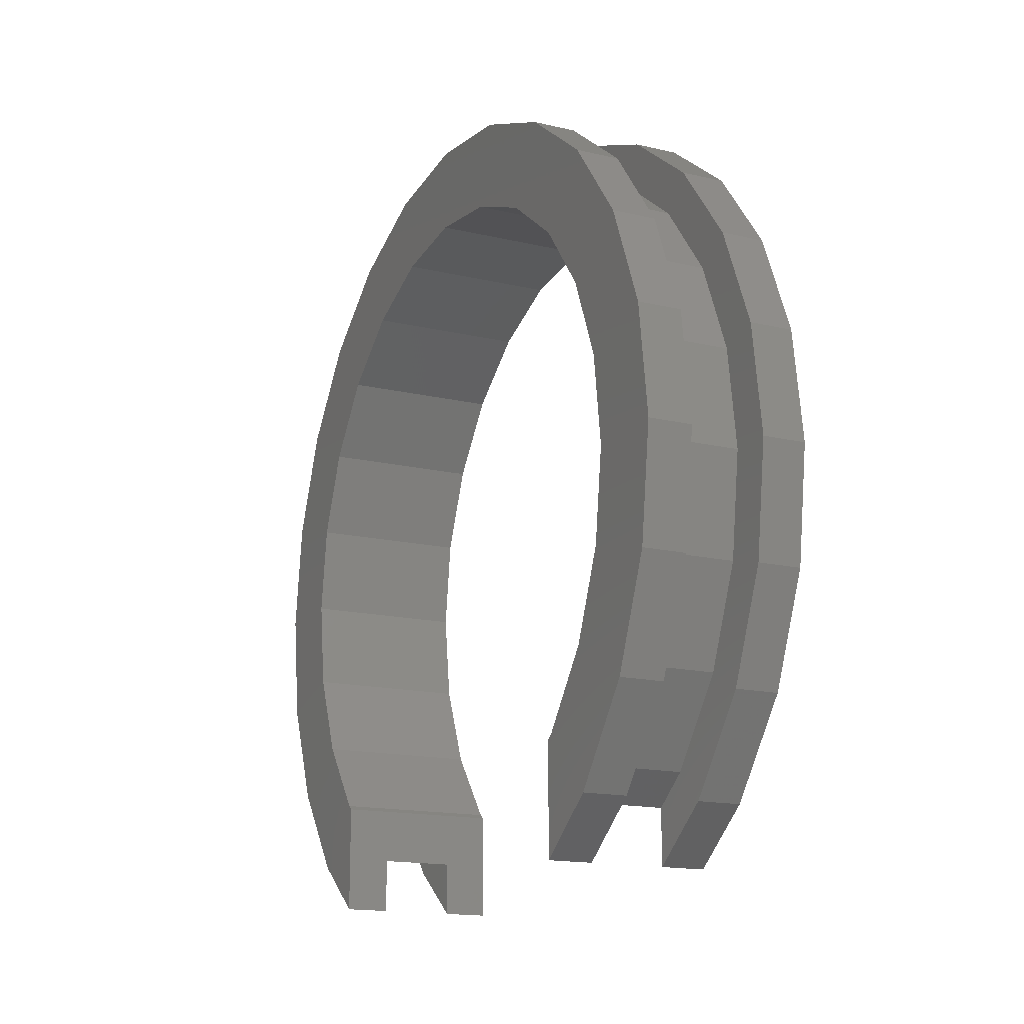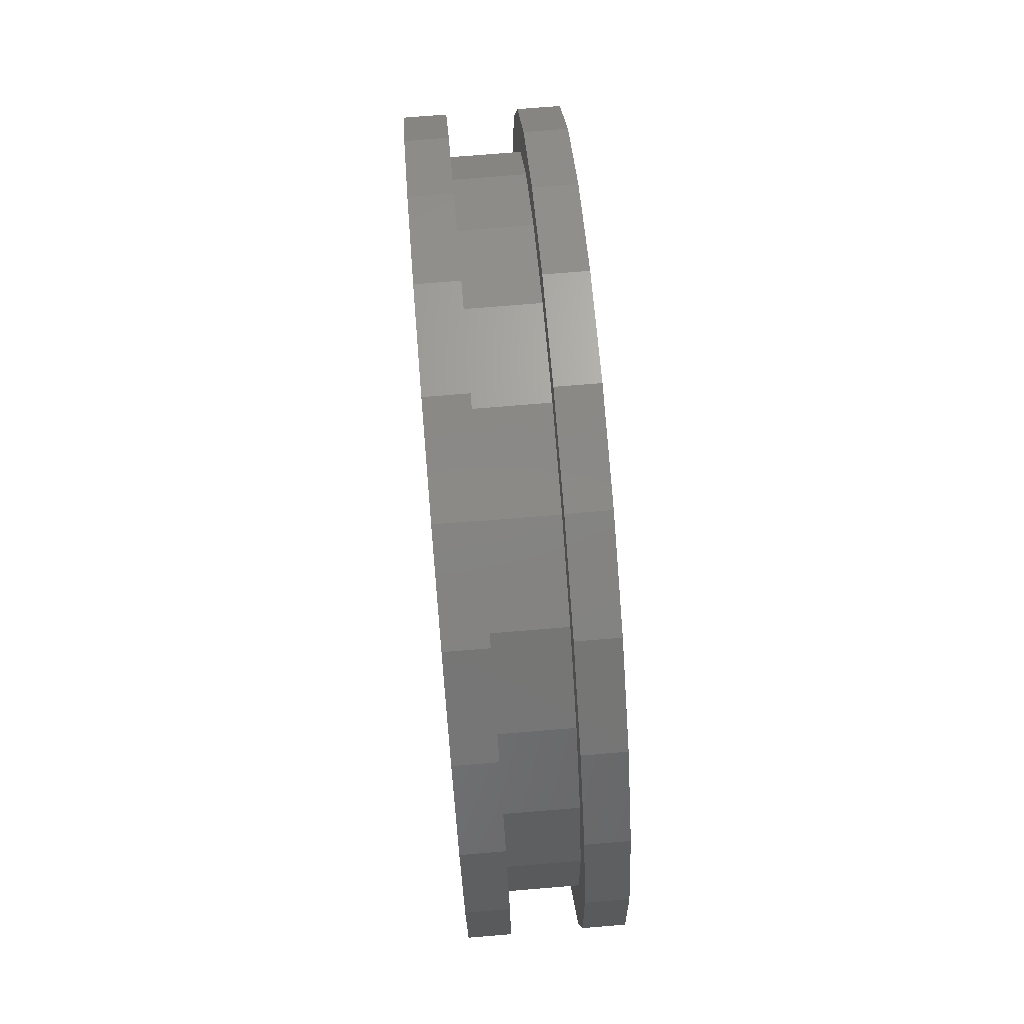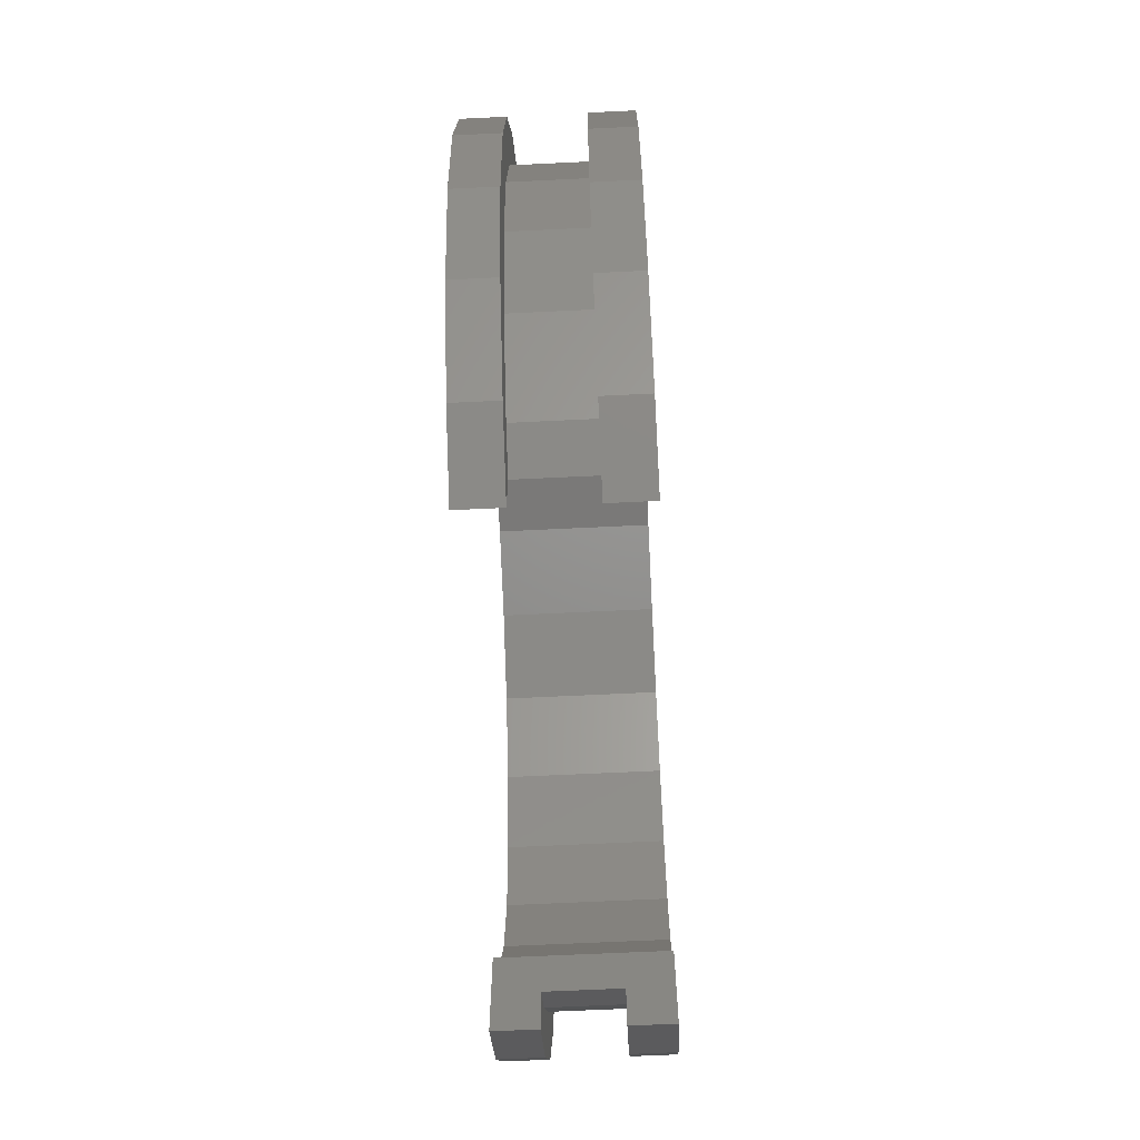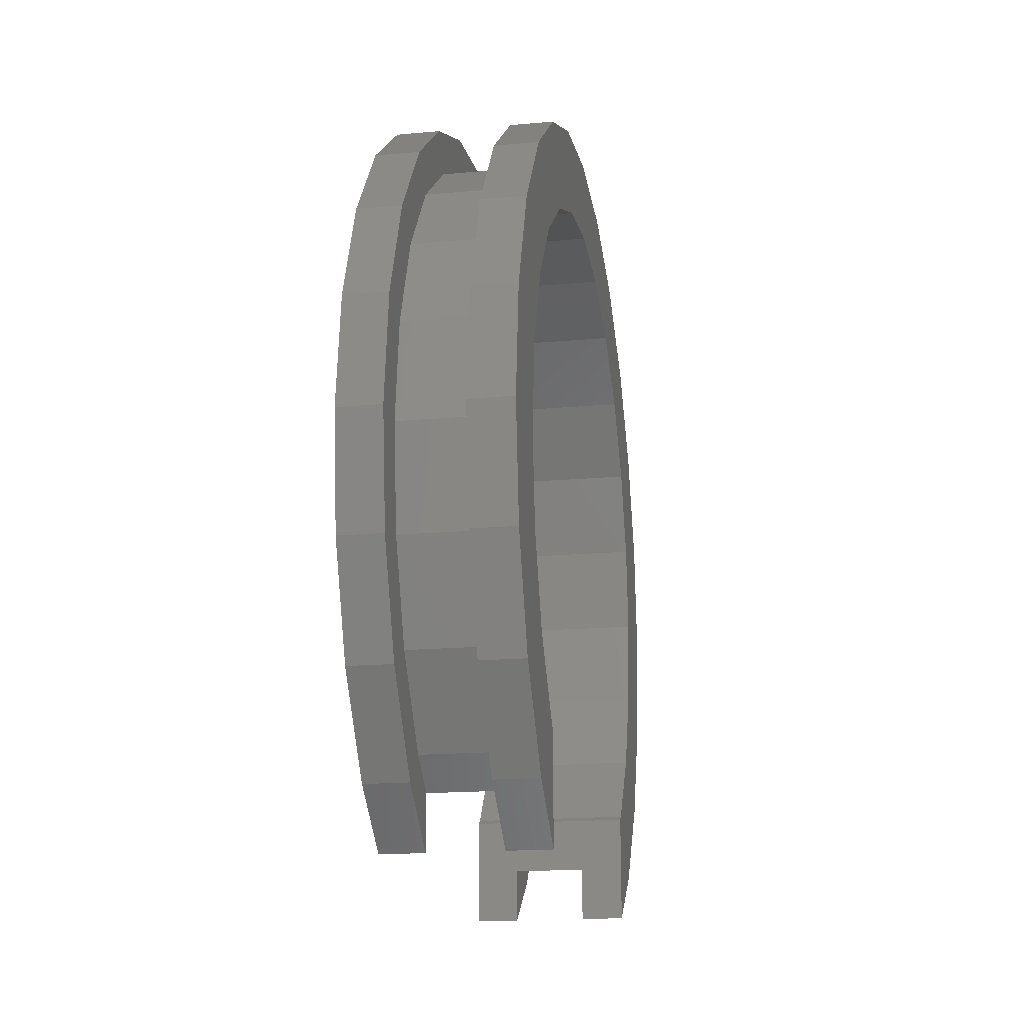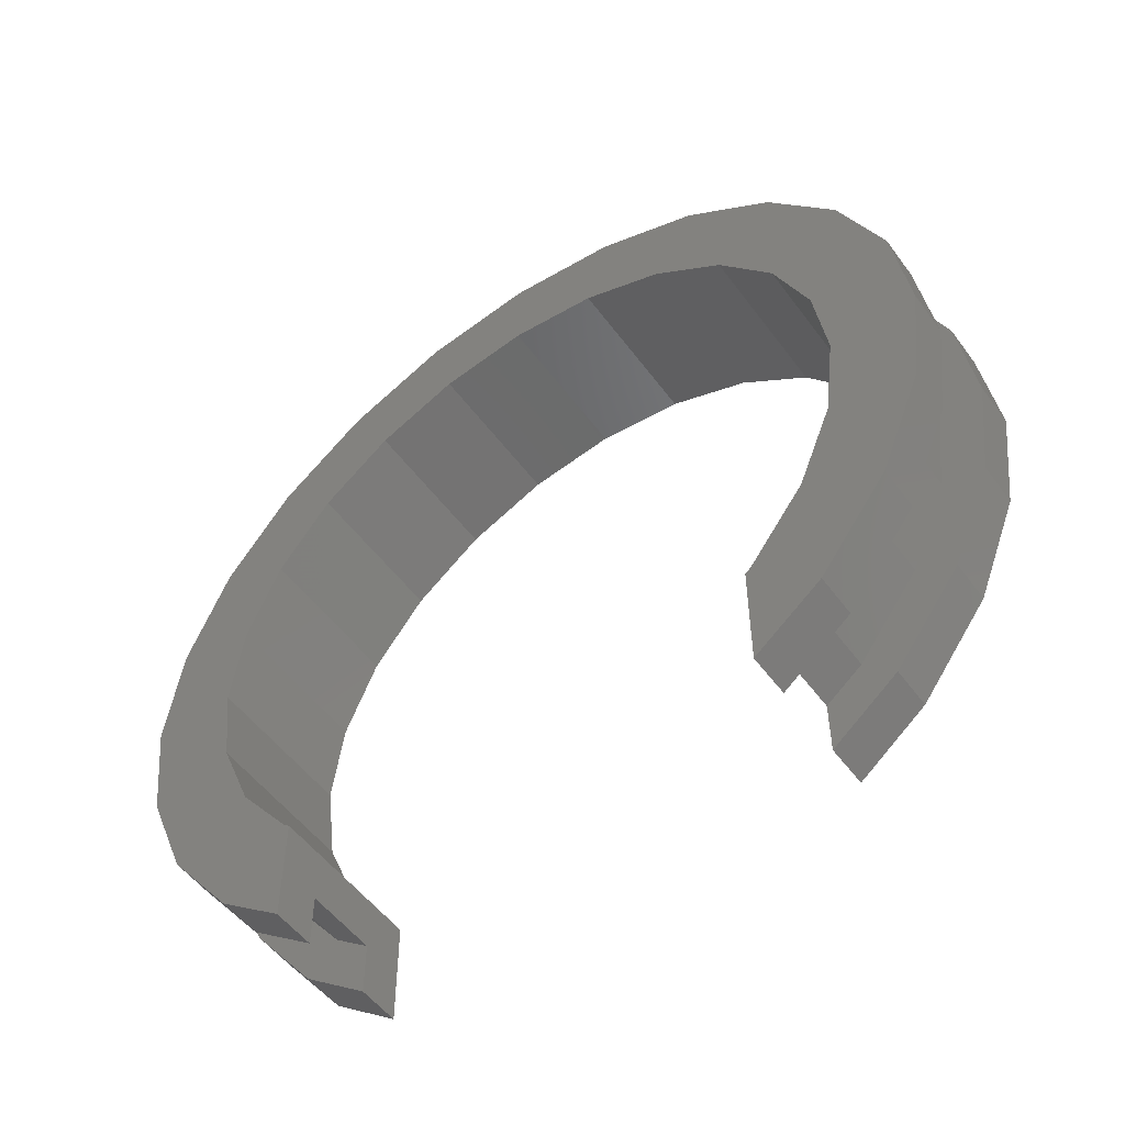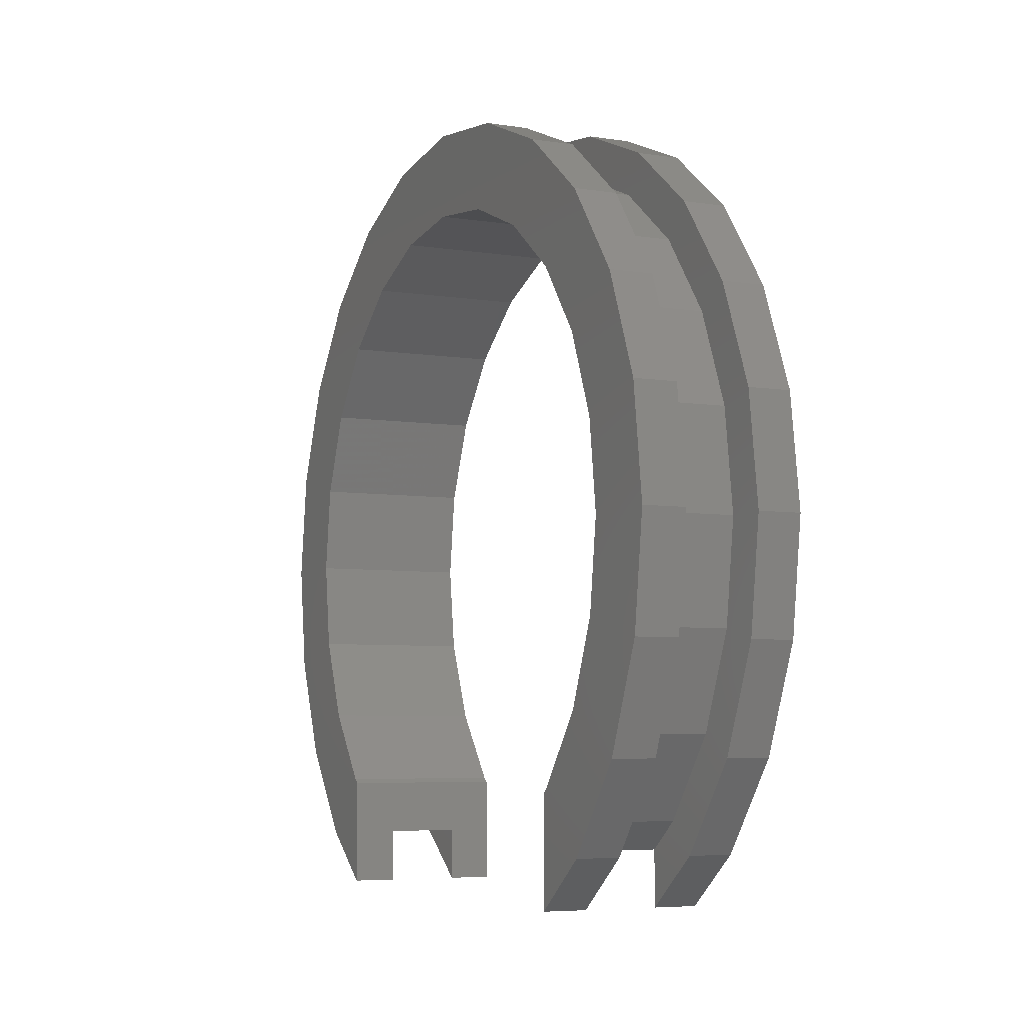
<metadata>
{"format":"stl","ext":"stl","renderer":"f3d","projection":"perspective","resolution":1024,"background":"white","views":[{"elev":-16.1,"azim":154.1,"up":"+Z"},{"elev":74.3,"azim":175.3,"up":"+Z"},{"elev":-64.9,"azim":2.8,"up":"+Z"},{"elev":-17.9,"azim":-170.0,"up":"+Z"},{"elev":-53.1,"azim":125.6,"up":"+Z"},{"elev":-5.9,"azim":154.9,"up":"+Z"}]}
</metadata>
<code>
# stl→obj: 168 verts, 332 faces
v 1 2.329 8.693
v 2.683 0 9
v 2.683 2.329 8.693
v 1 0 9
v 2.683 8.693 -2.329
v 1 9 2.22e-16
v 2.683 9 5.958e-16
v 1 8.693 -2.329
v 1 -8.693 2.329
v 2.683 -9 5.958e-16
v 2.683 -8.693 2.329
v 1 -9 2.22e-16
v 2.683 6.364 -6.364
v 1 7.794 -4.5
v 2.683 7.794 -4.5
v 1 6.364 -6.364
v 2.683 7.794 4.5
v 1 6.364 6.364
v 2.683 6.364 6.364
v 1 7.794 4.5
v 2.683 4.5 7.794
v 1 4.5 7.794
v 2.683 8.693 2.329
v 1 8.693 2.329
v 1 -6.364 -6.364
v 2.683 -5.525 -7.008
v 2.683 -6.364 -6.364
v 1 -5.525 -7.008
v 1 -7.794 4.5
v 2.683 -6.364 6.364
v 1 -6.364 6.364
v 2.683 -7.794 4.5
v 1.57e-15 -7.071 -7.071
v 1.279e-15 -5.525 -5.758
v 1.834e-15 -5.525 -8.258
v 1.256e-15 -5.657 -5.657
v 8.882e-16 -6.928 -4
v 1.11e-15 -8.66 -5
v 4.598e-16 -7.727 -2.071
v 5.747e-16 -9.659 -2.588
v 0 8 0
v 0 10 0
v 5.747e-16 9.659 -2.588
v 4.598e-16 7.727 -2.071
v 1.11e-15 8.66 -5
v -5.747e-16 9.659 2.588
v -4.598e-16 7.727 2.071
v 8.882e-16 6.928 -4
v 1.57e-15 7.071 -7.071
v 1.256e-15 5.657 -5.657
v 1.279e-15 5.525 -5.758
v 1.834e-15 5.525 -8.258
v -1.11e-15 8.66 5
v -8.882e-16 6.928 4
v -1.57e-15 7.071 7.071
v -1.256e-15 5.657 5.657
v -1.923e-15 5 8.66
v -1.538e-15 4 6.928
v -2.145e-15 2.588 9.659
v -1.716e-15 2.071 7.727
v -1.776e-15 0 8
v -2.22e-15 0 10
v -1.716e-15 -2.071 7.727
v -2.145e-15 -2.588 9.659
v -1.538e-15 -4 6.928
v -1.923e-15 -5 8.66
v -1.256e-15 -5.657 5.657
v -1.57e-15 -7.071 7.071
v -8.882e-16 -6.928 4
v -1.11e-15 -8.66 5
v -4.598e-16 -7.727 2.071
v -5.747e-16 -9.659 2.588
v 0 -8 0
v 0 -10 0
v 1 5.525 -7.008
v 2.683 5.525 -7.008
v 1 -8.693 -2.329
v 2.683 -8.693 -2.329
v 2.683 -7.794 -4.5
v 1 -7.794 -4.5
v 1 -4.5 7.794
v 2.683 -4.5 7.794
v 2.683 -2.329 8.693
v 1 -2.329 8.693
v 3.683 0 8
v 3.683 2.071 7.727
v 3.683 8 8.178e-16
v 3.683 7.727 -2.071
v 3.683 -4 6.928
v 3.683 -5.657 5.657
v 3.683 6.928 -4
v 3.683 5.657 -5.657
v 3.683 5.657 5.657
v 3.683 6.928 4
v 3.683 7.727 2.071
v 3.683 -5.657 -5.657
v 3.683 -5.525 -5.758
v 3.683 -2.071 7.727
v 3.683 5.525 -5.758
v 3.683 4 6.928
v 3.683 -7.727 -2.071
v 3.683 -8 8.178e-16
v 3.683 -6.928 -4
v 3.683 -6.928 4
v 3.683 -7.727 2.071
v 1 0 10
v 1 2.588 9.659
v 1 9.659 -2.588
v 1 10 2.22e-16
v 1 -10 2.22e-16
v 1 -9.659 2.588
v 1 -5 8.66
v 1 -7.071 7.071
v 1 7.071 -7.071
v 1 5.525 -8.258
v 1 8.66 -5
v 1 8.66 5
v 1 7.071 7.071
v 1 9.659 2.588
v 1 5 8.66
v 1 -2.588 9.659
v 1 -8.66 5
v 1 -7.071 -7.071
v 1 -5.525 -8.258
v 1 -8.66 -5
v 1 -9.659 -2.588
v 2.683 2.588 9.659
v 3.683 0 10
v 3.683 2.588 9.659
v 2.683 0 10
v 3.683 9.659 -2.588
v 2.683 10 5.958e-16
v 3.683 10 8.178e-16
v 2.683 9.659 -2.588
v 2.683 -9.659 2.588
v 3.683 -10 8.178e-16
v 3.683 -9.659 2.588
v 2.683 -10 5.958e-16
v 2.683 -5 8.66
v 3.683 -7.071 7.071
v 3.683 -5 8.66
v 2.683 -7.071 7.071
v 2.683 -7.071 -7.071
v 2.683 -5.525 -8.258
v 2.683 -8.66 -5
v 2.683 -9.659 -2.588
v 2.683 9.659 2.588
v 2.683 8.66 -5
v 2.683 7.071 -7.071
v 2.683 5.525 -8.258
v 2.683 8.66 5
v 2.683 7.071 7.071
v 2.683 5 8.66
v 2.683 -2.588 9.659
v 2.683 -8.66 5
v 3.683 7.071 -7.071
v 3.683 5.525 -8.258
v 3.683 8.66 -5
v 3.683 8.66 5
v 3.683 7.071 7.071
v 3.683 9.659 2.588
v 3.683 5 8.66
v 3.683 -2.588 9.659
v 3.683 -8.66 5
v 3.683 -7.071 -7.071
v 3.683 -5.525 -8.258
v 3.683 -8.66 -5
v 3.683 -9.659 -2.588
f 1 2 3
f 2 1 4
f 5 6 7
f 6 5 8
f 9 10 11
f 10 9 12
f 13 14 15
f 14 13 16
f 15 8 5
f 8 15 14
f 17 18 19
f 18 17 20
f 18 21 19
f 21 18 22
f 23 20 17
f 20 23 24
f 25 26 27
f 26 25 28
f 29 30 31
f 30 29 32
f 33 34 35
f 34 33 36
f 36 33 37
f 38 37 33
f 37 38 39
f 40 39 38
f 41 42 43
f 44 43 45
f 42 41 46
f 47 46 41
f 43 44 41
f 48 45 49
f 45 48 44
f 49 50 48
f 51 49 52
f 49 51 50
f 46 47 53
f 54 53 47
f 53 54 55
f 56 55 54
f 56 57 55
f 58 57 56
f 58 59 57
f 60 59 58
f 61 59 60
f 61 62 59
f 63 62 61
f 63 64 62
f 65 64 63
f 65 66 64
f 67 66 65
f 68 67 69
f 67 68 66
f 70 69 71
f 72 71 73
f 39 40 73
f 69 70 68
f 74 73 40
f 71 72 70
f 73 74 72
f 75 13 76
f 13 75 16
f 22 3 21
f 3 22 1
f 7 24 23
f 24 7 6
f 77 10 12
f 10 77 78
f 25 79 80
f 79 25 27
f 9 32 29
f 32 9 11
f 81 30 82
f 30 81 31
f 4 83 2
f 83 4 84
f 80 78 77
f 78 80 79
f 84 82 83
f 82 84 81
f 85 60 86
f 60 85 61
f 44 87 41
f 87 44 88
f 67 89 90
f 89 67 65
f 50 91 48
f 91 50 92
f 48 88 44
f 88 48 91
f 54 93 56
f 93 54 94
f 47 87 95
f 87 47 41
f 34 96 97
f 96 34 36
f 63 85 98
f 85 63 61
f 92 51 99
f 51 92 50
f 100 56 93
f 56 100 58
f 86 58 100
f 58 86 60
f 47 94 54
f 94 47 95
f 101 73 102
f 73 101 39
f 96 37 103
f 37 96 36
f 104 67 90
f 67 104 69
f 102 71 105
f 71 102 73
f 65 98 89
f 98 65 63
f 103 39 101
f 39 103 37
f 105 69 104
f 69 105 71
f 59 106 107
f 106 59 62
f 108 42 109
f 42 108 43
f 72 110 111
f 110 72 74
f 112 68 113
f 68 112 66
f 52 114 115
f 114 52 49
f 114 45 116
f 45 114 49
f 117 55 118
f 55 117 53
f 6 109 119
f 109 6 108
f 119 24 6
f 117 24 119
f 117 20 24
f 118 20 117
f 118 18 20
f 120 18 118
f 120 22 18
f 107 22 120
f 107 1 22
f 106 1 107
f 106 4 1
f 106 84 4
f 121 84 106
f 121 81 84
f 112 81 121
f 112 31 81
f 113 31 112
f 113 29 31
f 122 29 113
f 122 9 29
f 111 9 122
f 9 111 12
f 8 108 6
f 8 116 108
f 14 116 8
f 14 114 116
f 16 114 14
f 75 114 16
f 114 75 115
f 123 28 25
f 28 123 124
f 80 123 25
f 80 125 123
f 77 125 80
f 126 77 12
f 110 12 111
f 77 126 125
f 12 110 126
f 109 46 119
f 46 109 42
f 123 35 124
f 35 123 33
f 70 113 68
f 113 70 122
f 106 64 121
f 64 106 62
f 116 43 108
f 43 116 45
f 55 120 118
f 120 55 57
f 57 107 120
f 107 57 59
f 119 53 117
f 53 119 46
f 40 110 74
f 110 40 126
f 33 125 38
f 125 33 123
f 72 122 70
f 122 72 111
f 121 66 112
f 66 121 64
f 38 126 40
f 126 38 125
f 127 128 129
f 128 127 130
f 131 132 133
f 132 131 134
f 135 136 137
f 136 135 138
f 139 140 141
f 140 139 142
f 143 26 144
f 26 143 27
f 143 79 27
f 145 79 143
f 145 78 79
f 146 78 145
f 78 146 10
f 7 132 134
f 132 7 147
f 134 5 7
f 148 5 134
f 148 15 5
f 149 15 148
f 149 13 15
f 76 149 150
f 149 76 13
f 23 147 7
f 23 151 147
f 17 151 23
f 17 152 151
f 19 152 17
f 19 153 152
f 21 153 19
f 21 127 153
f 3 127 21
f 2 127 3
f 2 130 127
f 83 130 2
f 83 154 130
f 82 154 83
f 82 139 154
f 30 139 82
f 30 142 139
f 32 142 30
f 32 155 142
f 11 155 32
f 135 11 10
f 138 10 146
f 11 135 155
f 10 138 135
f 150 156 157
f 156 150 149
f 156 148 158
f 148 156 149
f 159 152 160
f 152 159 151
f 87 133 161
f 95 161 159
f 133 87 131
f 88 131 87
f 161 95 87
f 94 159 160
f 159 94 95
f 160 93 94
f 162 93 160
f 162 100 93
f 129 100 162
f 129 86 100
f 128 86 129
f 128 85 86
f 128 98 85
f 163 98 128
f 163 89 98
f 141 89 163
f 141 90 89
f 140 90 141
f 90 140 104
f 164 104 140
f 104 164 105
f 137 105 164
f 131 88 158
f 91 158 88
f 158 91 156
f 92 156 91
f 99 156 92
f 156 99 157
f 165 97 96
f 165 96 103
f 97 165 166
f 167 103 101
f 168 101 102
f 105 137 102
f 103 167 165
f 136 102 137
f 101 168 167
f 102 136 168
f 133 147 161
f 147 133 132
f 155 140 142
f 140 155 164
f 130 163 128
f 163 130 154
f 158 134 131
f 134 158 148
f 152 162 160
f 162 152 153
f 153 129 162
f 129 153 127
f 161 151 159
f 151 161 147
f 146 136 138
f 136 146 168
f 143 167 145
f 167 143 165
f 135 164 155
f 164 135 137
f 154 141 163
f 141 154 139
f 145 168 146
f 168 145 167
f 143 166 165
f 166 143 144
f 97 26 34
f 166 26 97
f 26 166 144
f 28 34 26
f 35 28 124
f 28 35 34
f 51 75 99
f 52 75 51
f 75 52 115
f 76 99 75
f 157 76 150
f 76 157 99

</code>
